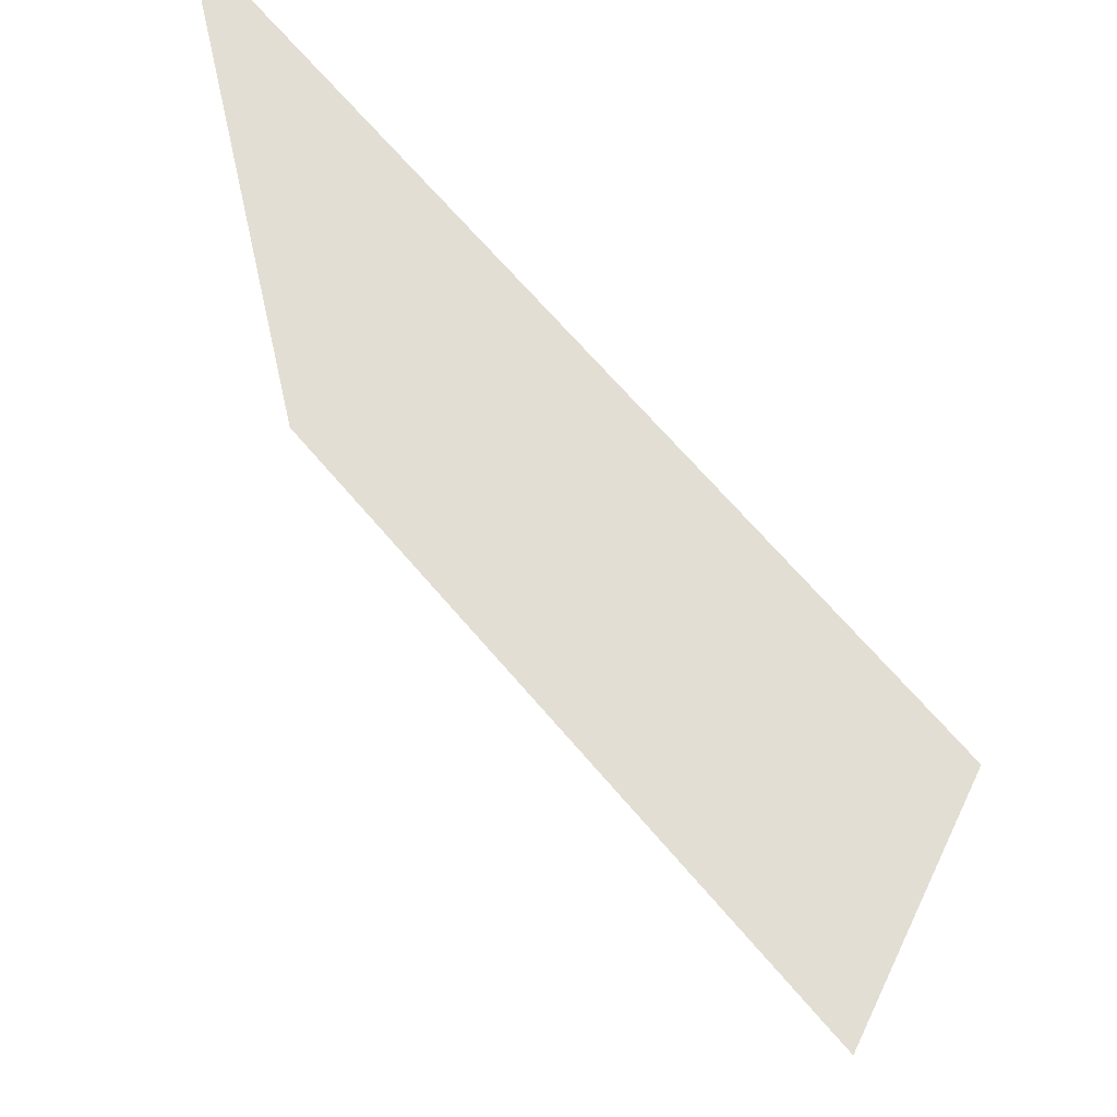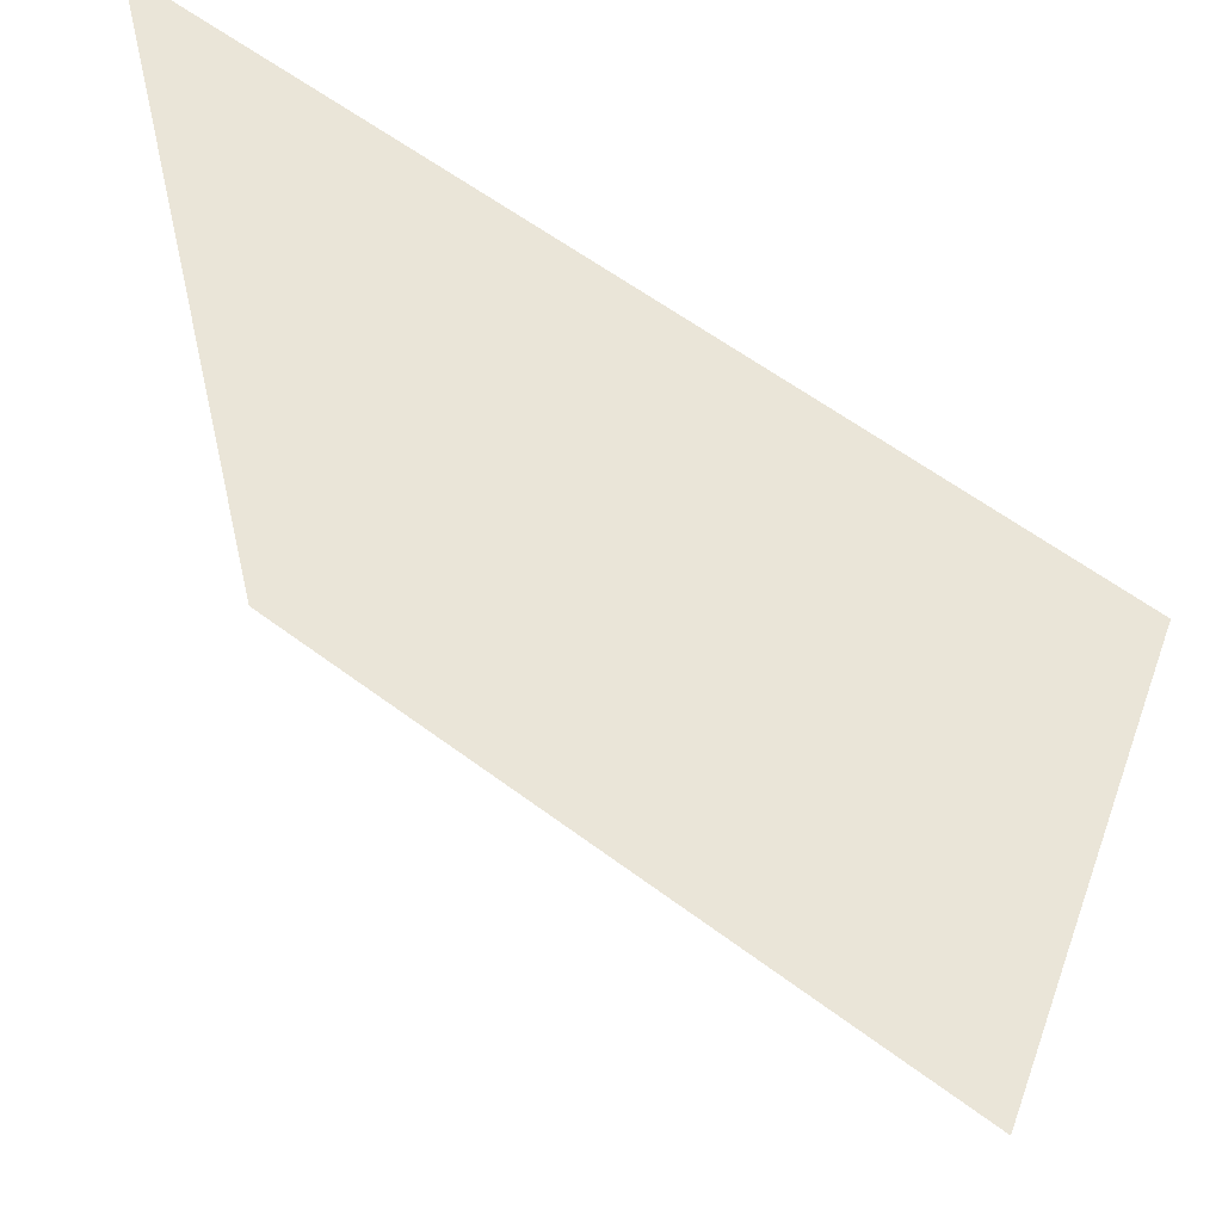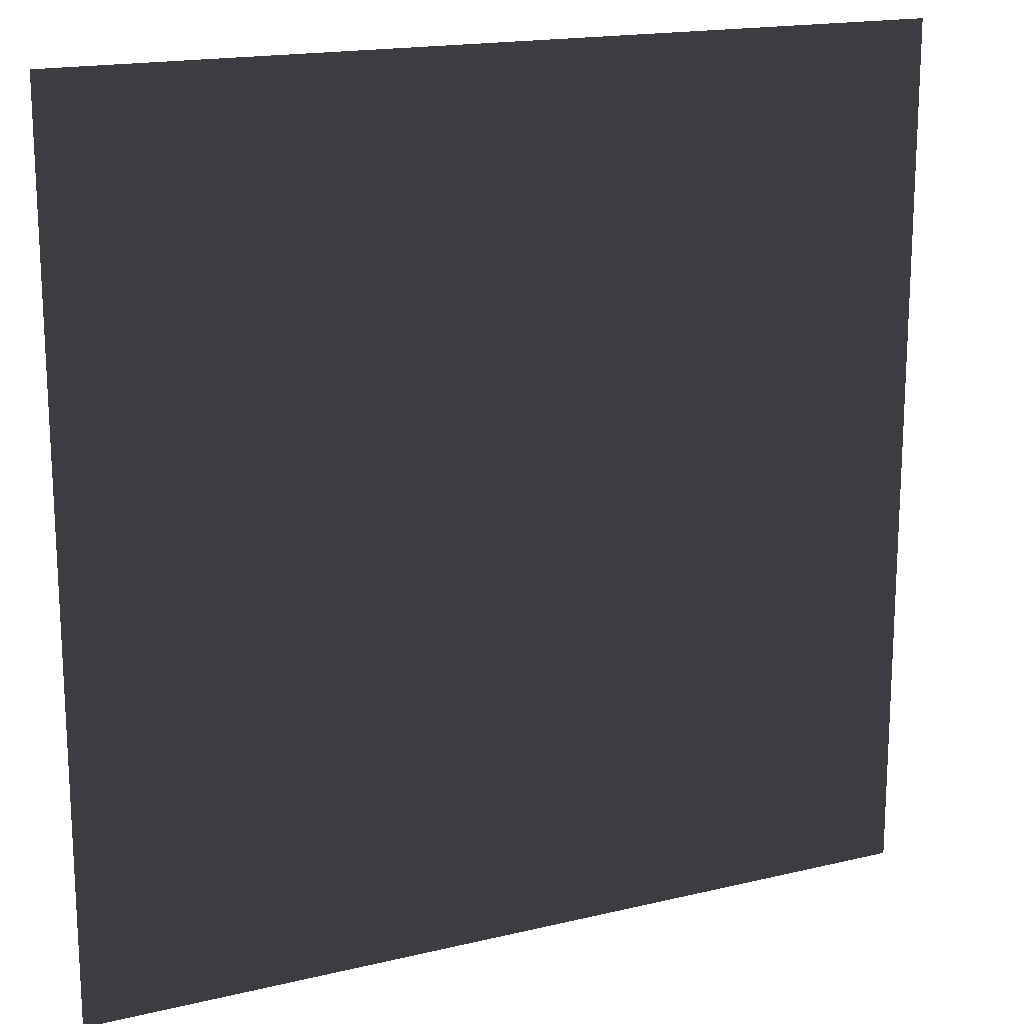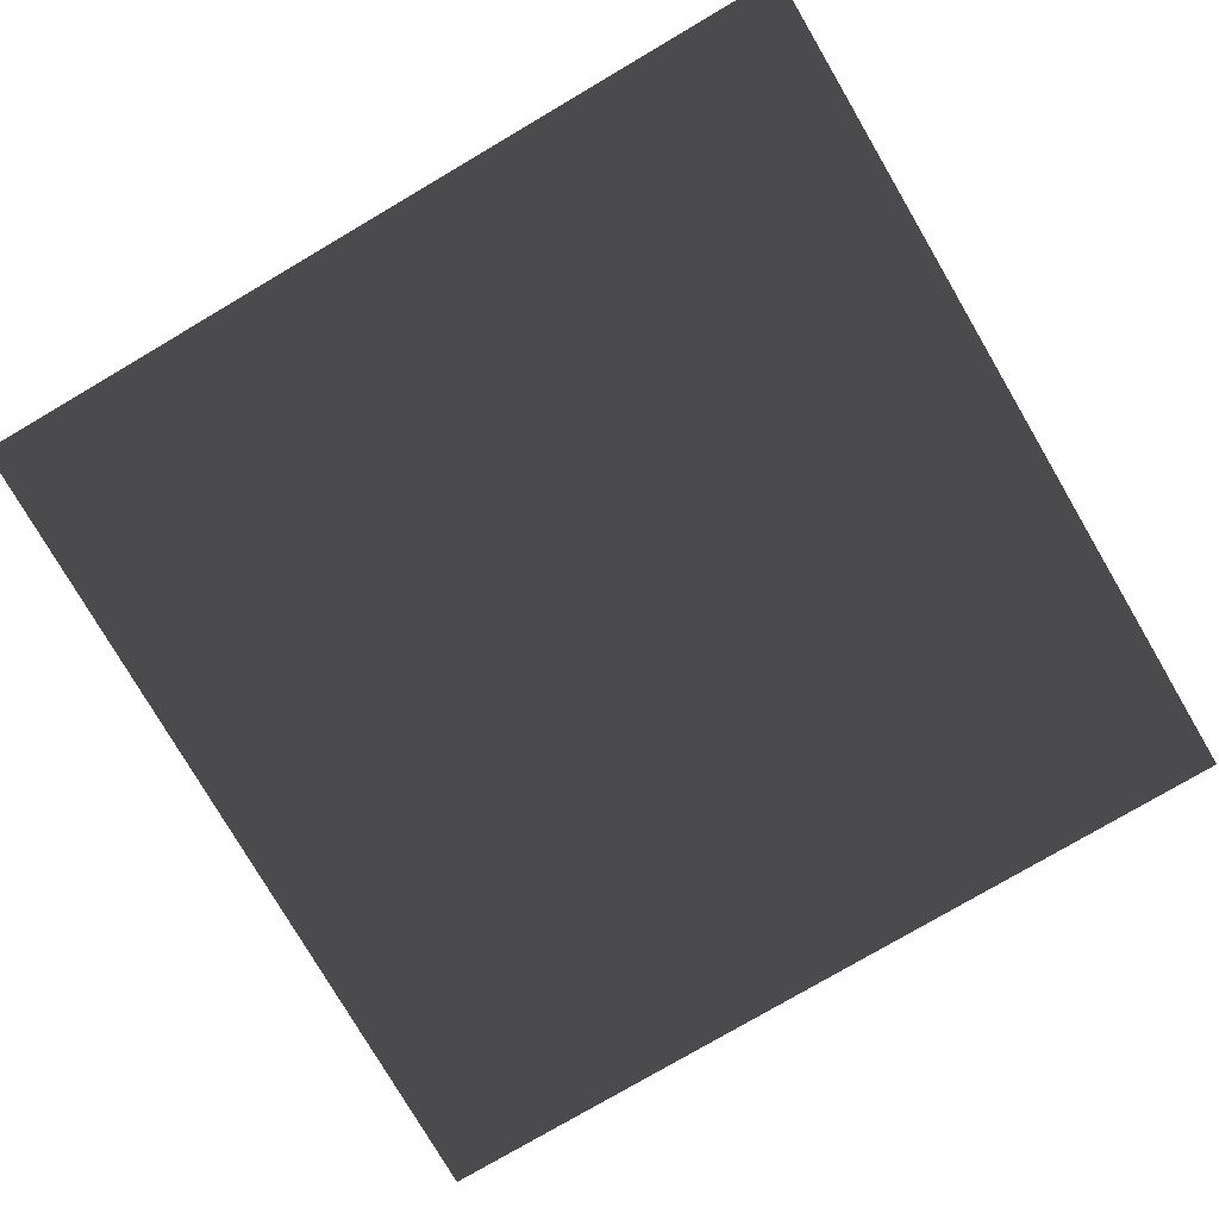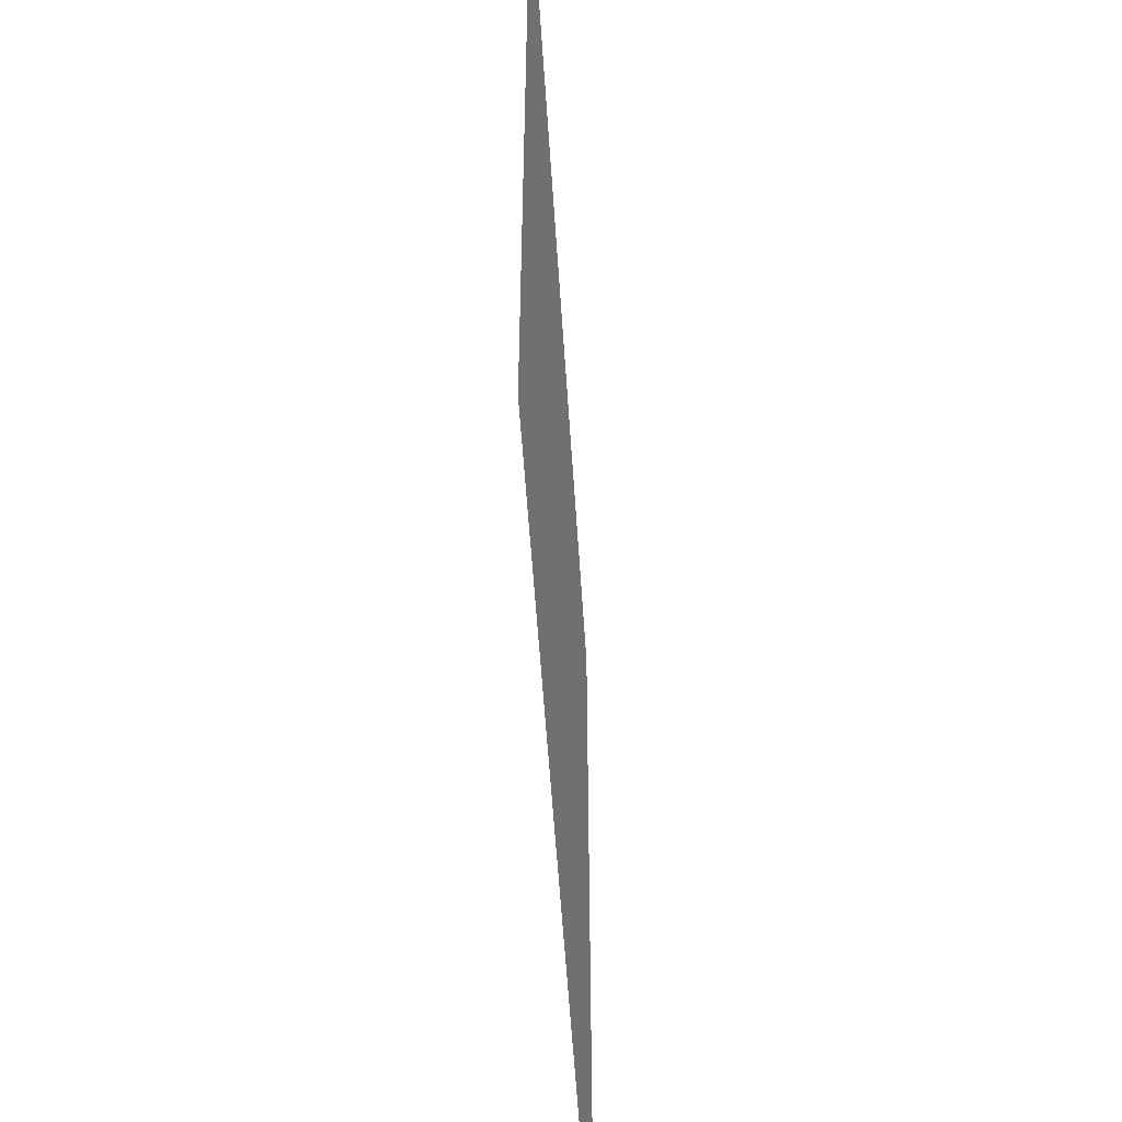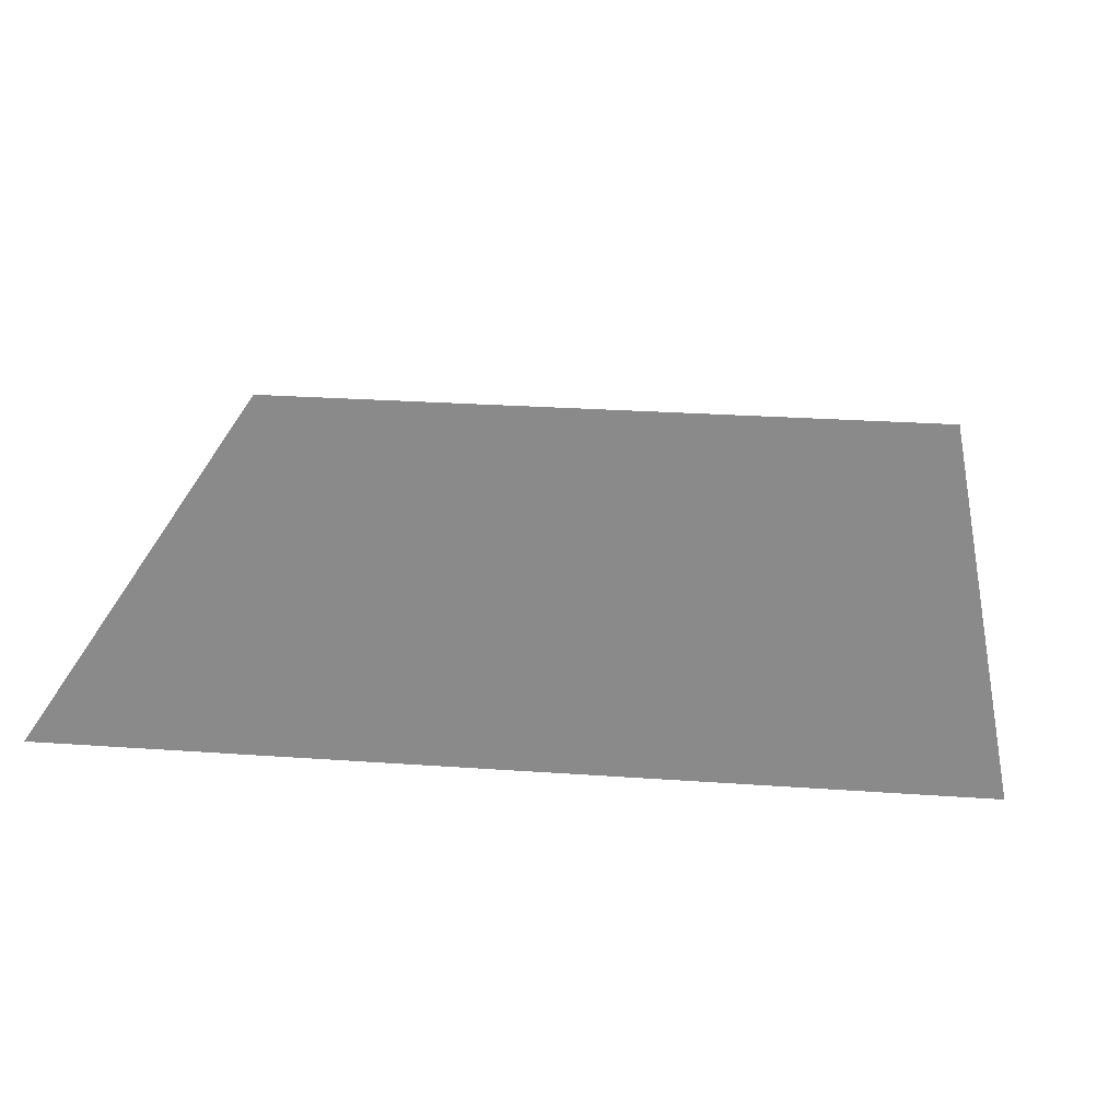
<metadata>
{"format":"obj","ext":"obj","renderer":"f3d","projection":"perspective","resolution":1024,"background":"white","views":[{"elev":67.2,"azim":49.7,"up":"+Z"},{"elev":59.1,"azim":37.7,"up":"+Z"},{"elev":17.2,"azim":154.3,"up":"+Z"},{"elev":-78.1,"azim":120.4,"up":"+Y"},{"elev":-54.9,"azim":93.6,"up":"+Z"},{"elev":25.3,"azim":-173.4,"up":"+Y"}]}
</metadata>
<code>
v -0.0001502 0.0002327 157.5
v 157.5 7.23e-05 -1.555e-05
v -1.035e-09 0.0002327 -4.587e-05
v 157.5 7.23e-05 157.5
g B2_BricksWall_6869_22
f 1 3 2
f 2 4 1

</code>
